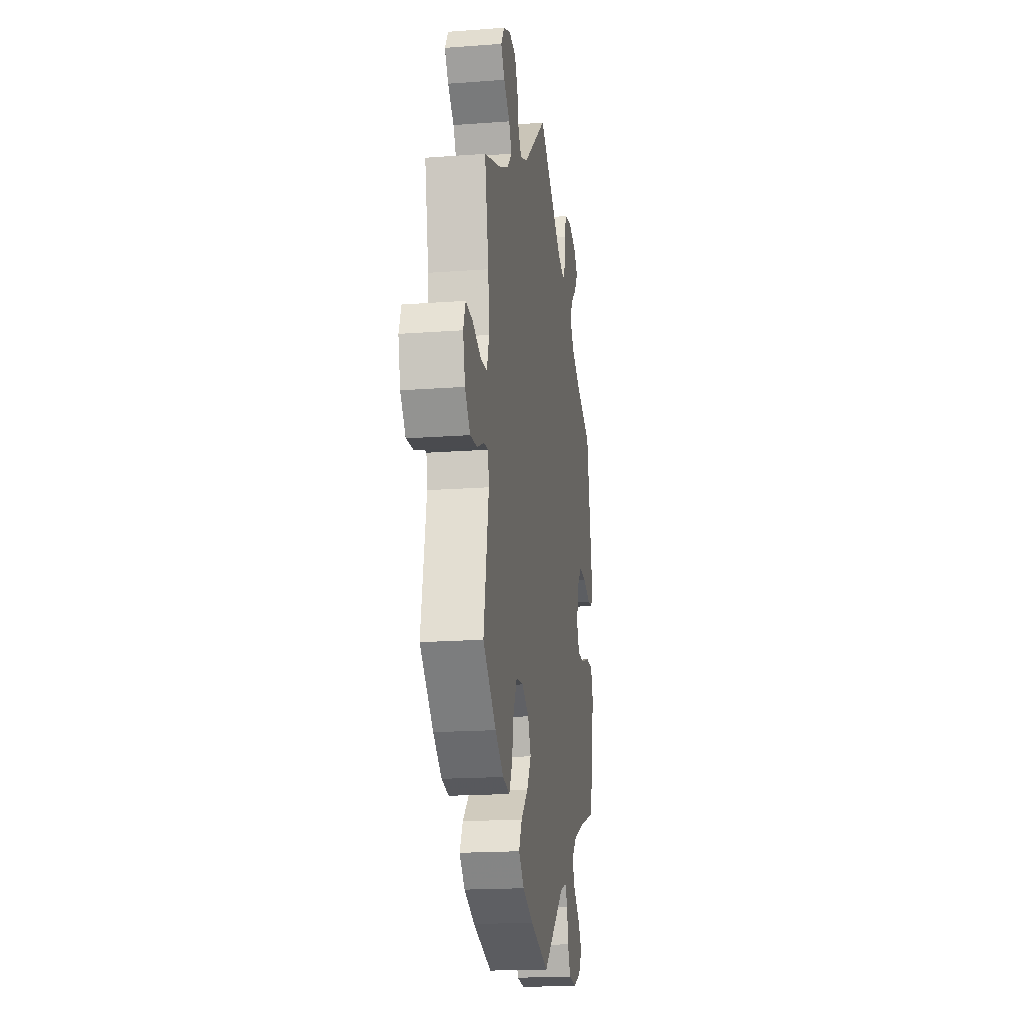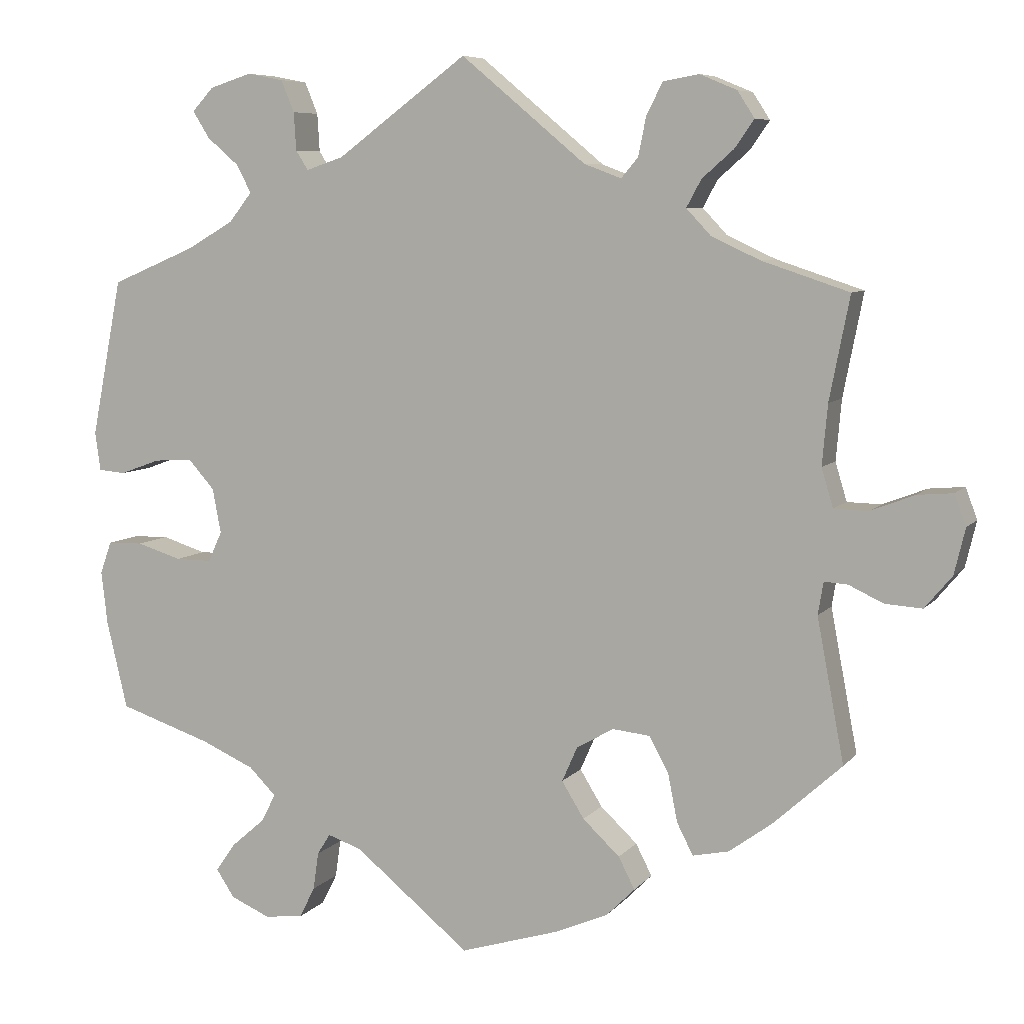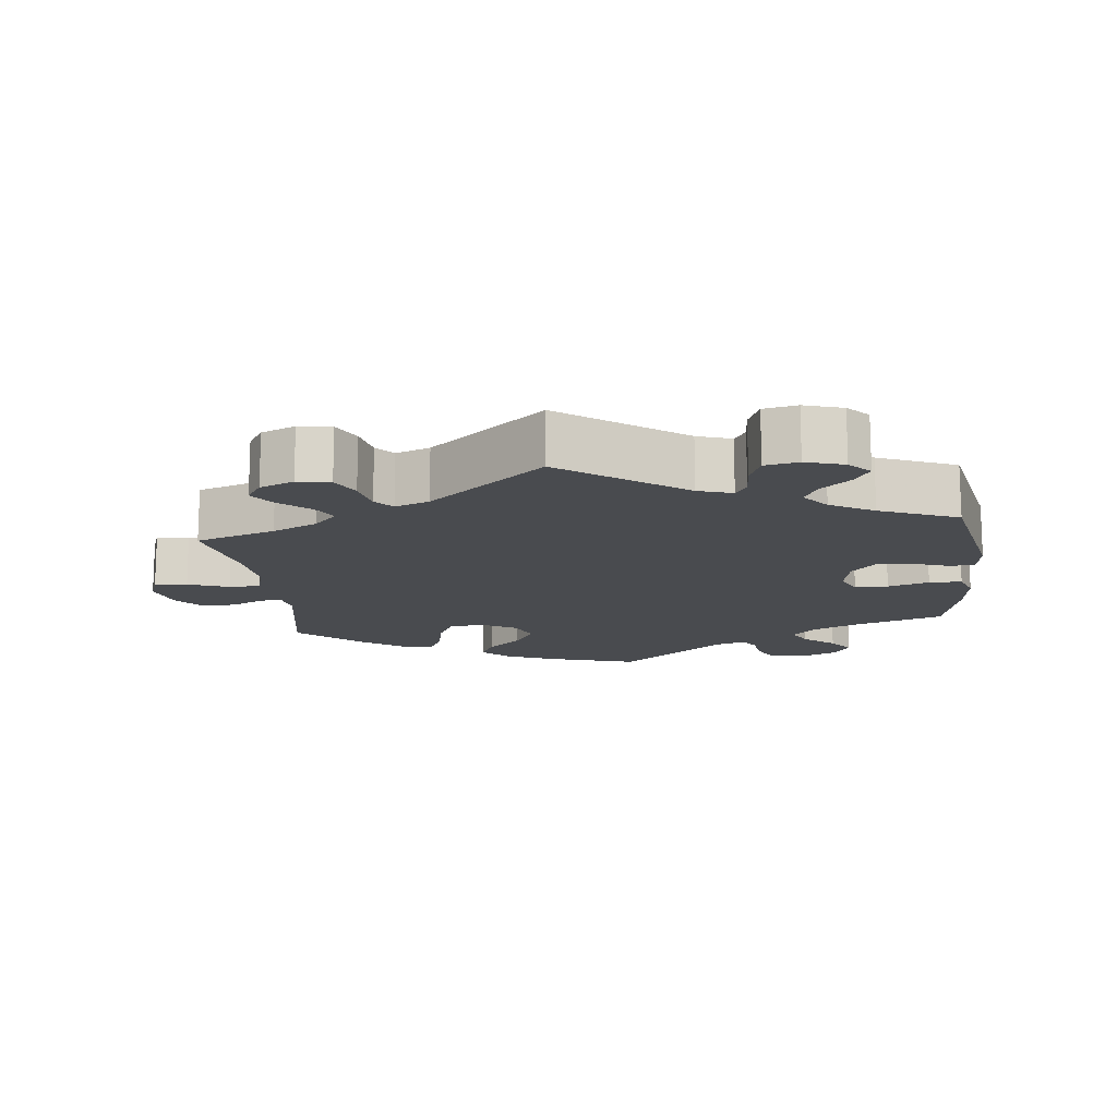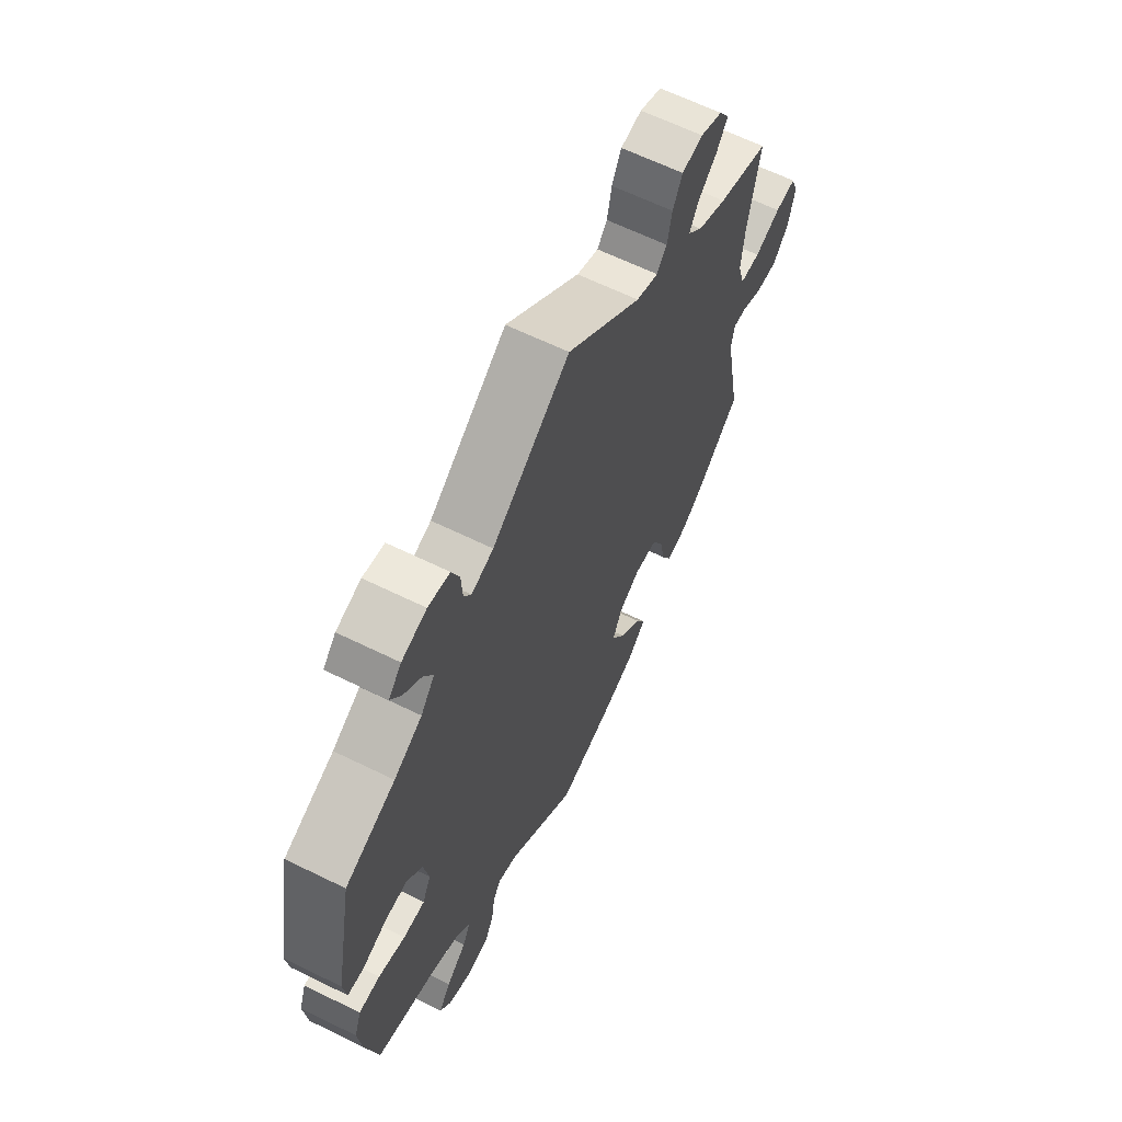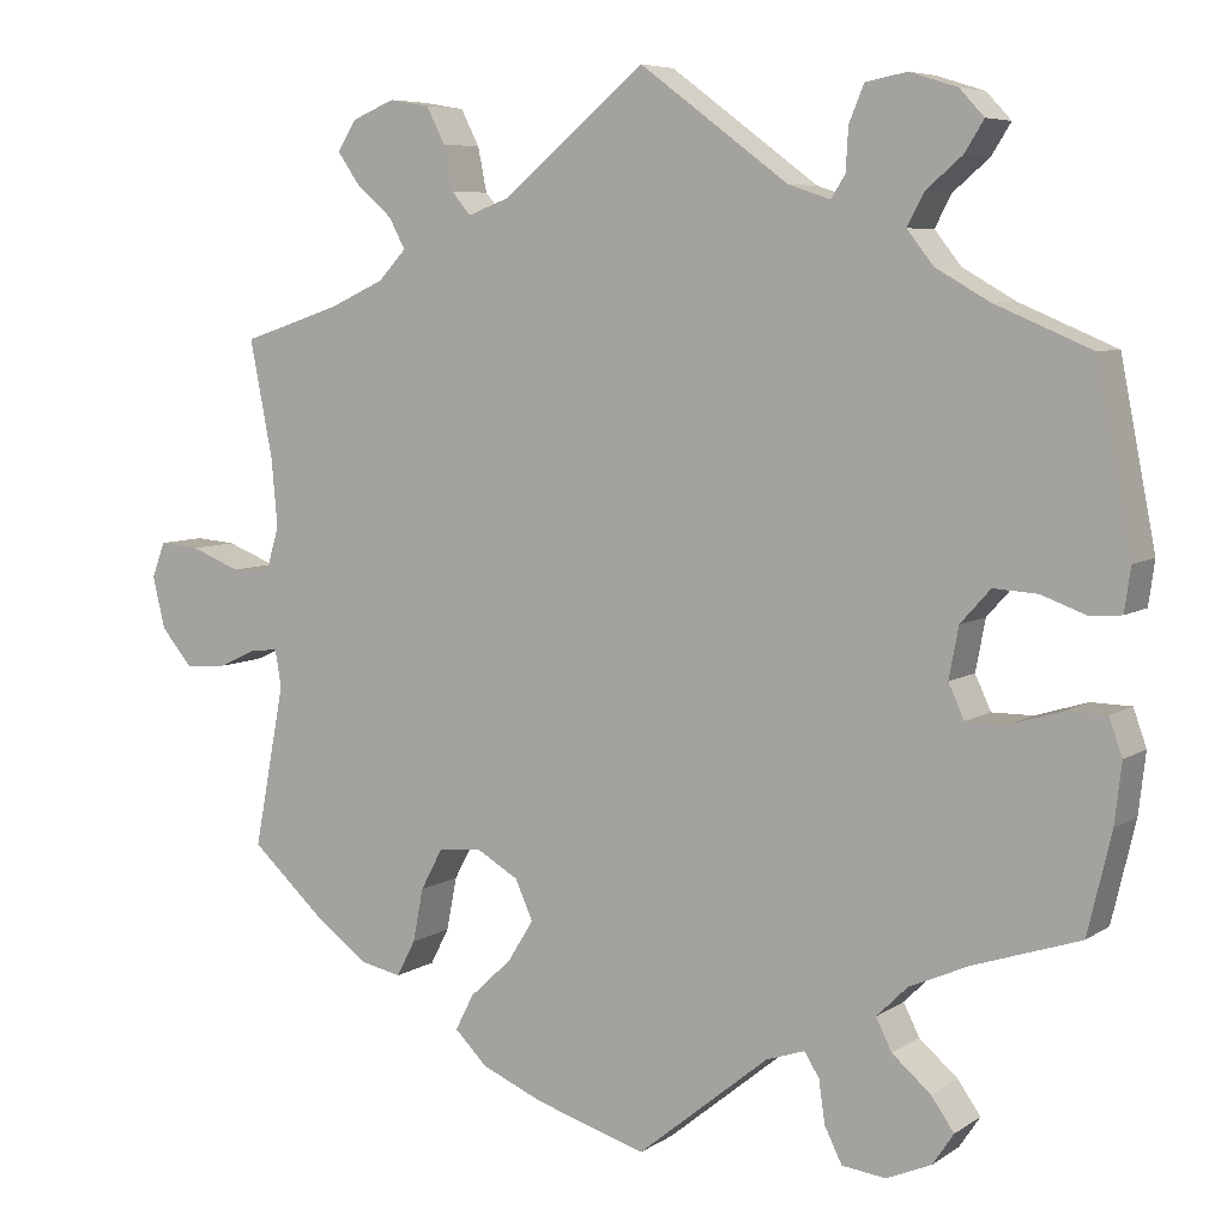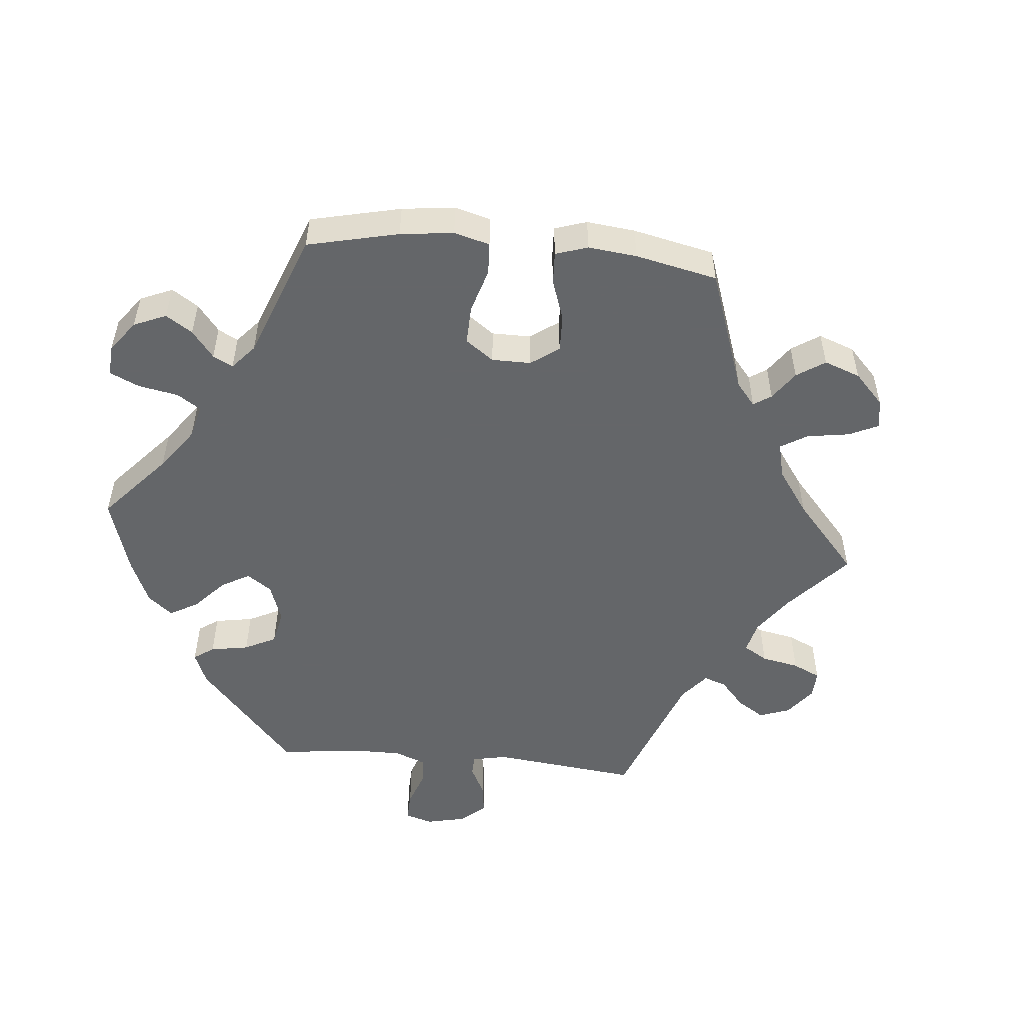
<metadata>
{"format":"obj","ext":"obj","renderer":"f3d","projection":"perspective","resolution":1024,"background":"white","views":[{"elev":-17.8,"azim":-81.6,"up":"+Z"},{"elev":7.2,"azim":-158.8,"up":"+Z"},{"elev":-14.2,"azim":6.7,"up":"+Y"},{"elev":63.3,"azim":116.4,"up":"+Z"},{"elev":6.6,"azim":29.3,"up":"+Z"},{"elev":-51.7,"azim":-155.5,"up":"+Y"}]}
</metadata>
<code>
v 0.169 0.07 0.453
v 0.217 0.07 0.437
v 0.233 0.07 0.462
v 0.236 0.07 0.511
v 0.253 0.07 0.552
v 0.3 0.07 0.561
v 0.354 0.07 0.544
v 0.382 0.07 0.514
v 0.36 0.07 0.479
v 0.319 0.07 0.444
v 0.3 0.07 0.408
v 0.33 0.07 0.37
v 0.391 0.07 0.335
v 0.5 0.07 0.289
v 0.54 0.07 0.085
v 0.533 0.07 0.035
v 0.498 0.07 0.032
v 0.446 0.07 0.051
v 0.396 0.07 0.054
v 0.362 0.07 0.016
v 0.351 0.07 -0.042
v 0.369 0.07 -0.081
v 0.416 0.07 -0.081
v 0.474 0.07 -0.063
v 0.52 0.07 -0.064
v 0.535 0.07 -0.106
v 0.527 0.07 -0.175
v 0.5 0.07 -0.289
v 0.379 0.07 -0.329
v 0.311 0.07 -0.359
v 0.276 0.07 -0.394
v 0.294 0.07 -0.43
v 0.338 0.07 -0.468
v 0.364 0.07 -0.505
v 0.34 0.07 -0.541
v 0.289 0.07 -0.563
v 0.239 0.07 -0.557
v 0.219 0.07 -0.517
v 0.212 0.07 -0.468
v 0.195 0.07 -0.441
v 0.151 0.07 -0.456
v 0.001 0.07 -0.578
v -0.126 0.07 -0.539
v -0.196 0.07 -0.509
v -0.233 0.07 -0.472
v -0.212 0.07 -0.431
v -0.164 0.07 -0.386
v -0.135 0.07 -0.339
v -0.155 0.07 -0.294
v -0.203 0.07 -0.266
v -0.252 0.07 -0.271
v -0.277 0.07 -0.318
v -0.289 0.07 -0.379
v -0.31 0.07 -0.42
v -0.357 0.07 -0.41
v -0.413 0.07 -0.369
v -0.501 0.07 -0.289
v -0.466 0.07 -0.104
v -0.473 0.07 -0.062
v -0.503 0.07 -0.064
v -0.548 0.07 -0.085
v -0.596 0.07 -0.088
v -0.631 0.07 -0.046
v -0.645 0.07 0.013
v -0.63 0.07 0.053
v -0.584 0.07 0.049
v -0.527 0.07 0.027
v -0.483 0.07 0.028
v -0.468 0.07 0.078
v -0.475 0.07 0.156
v -0.501 0.07 0.289
v -0.389 0.07 0.326
v -0.326 0.07 0.355
v -0.294 0.07 0.389
v -0.313 0.07 0.424
v -0.354 0.07 0.46
v -0.379 0.07 0.496
v -0.357 0.07 0.53
v -0.309 0.07 0.55
v -0.263 0.07 0.542
v -0.242 0.07 0.501
v -0.232 0.07 0.451
v -0.21 0.07 0.425
v -0.162 0.07 0.443
v 0 0.07 0.578
v 0.169 0 0.453
v 0.217 0 0.437
v 0.233 0 0.462
v 0.236 0 0.511
v 0.253 0 0.552
v 0.3 0 0.561
v 0.354 0 0.544
v 0.382 0 0.514
v 0.36 0 0.479
v 0.319 0 0.444
v 0.3 0 0.408
v 0.33 0 0.37
v 0.391 0 0.335
v 0.5 0 0.289
v 0.54 0 0.085
v 0.533 0 0.035
v 0.498 0 0.032
v 0.446 0 0.051
v 0.396 0 0.054
v 0.362 0 0.016
v 0.351 0 -0.042
v 0.369 0 -0.081
v 0.416 0 -0.081
v 0.474 0 -0.063
v 0.52 0 -0.064
v 0.535 0 -0.106
v 0.527 0 -0.175
v 0.5 0 -0.289
v 0.379 0 -0.329
v 0.311 0 -0.359
v 0.276 0 -0.394
v 0.294 0 -0.43
v 0.338 0 -0.468
v 0.364 0 -0.505
v 0.34 0 -0.541
v 0.289 0 -0.563
v 0.239 0 -0.557
v 0.219 0 -0.517
v 0.212 0 -0.468
v 0.195 0 -0.441
v 0.151 0 -0.456
v 0.001 0 -0.578
v -0.126 0 -0.539
v -0.196 0 -0.509
v -0.233 0 -0.472
v -0.212 0 -0.431
v -0.164 0 -0.386
v -0.135 0 -0.339
v -0.155 0 -0.294
v -0.203 0 -0.266
v -0.252 0 -0.271
v -0.277 0 -0.318
v -0.289 0 -0.379
v -0.31 0 -0.42
v -0.357 0 -0.41
v -0.413 0 -0.369
v -0.501 0 -0.289
v -0.466 0 -0.104
v -0.473 0 -0.062
v -0.503 0 -0.064
v -0.548 0 -0.085
v -0.596 0 -0.088
v -0.631 0 -0.046
v -0.645 0 0.013
v -0.63 0 0.053
v -0.584 0 0.049
v -0.527 0 0.027
v -0.483 0 0.028
v -0.468 0 0.078
v -0.475 0 0.156
v -0.501 0 0.289
v -0.389 0 0.326
v -0.326 0 0.355
v -0.294 0 0.389
v -0.313 0 0.424
v -0.354 0 0.46
v -0.379 0 0.496
v -0.357 0 0.53
v -0.309 0 0.55
v -0.263 0 0.542
v -0.242 0 0.501
v -0.232 0 0.451
v -0.21 0 0.425
v -0.162 0 0.443
v 0 0 0.578
f 84 85 1
f 83 84 1 2
f 79 80 81 82
f 77 78 79 82
f 75 76 77 82
f 74 75 82 83
f 73 74 83 2
f 70 71 72
f 69 70 72 73
f 68 69 73 2
f 64 65 66 67
f 64 67 68
f 63 64 68
f 60 61 62 63
f 59 60 63 68
f 58 59 68 2
f 56 57 58 2
f 52 53 54 55
f 51 52 55 56
f 44 45 46 47
f 44 47 48
f 41 42 43 44
f 40 41 44 48
f 36 37 38 39
f 36 39 40
f 35 36 40
f 32 33 34 35
f 31 32 35 40
f 30 31 40 48
f 26 27 28 29
f 23 24 25 26
f 22 23 26 29
f 21 22 29 30
f 15 16 17 18
f 13 14 15 18
f 12 13 18 19
f 11 12 19 20
f 7 8 9 10
f 7 10 11
f 6 7 11
f 3 4 5 6
f 2 3 6 11
f 51 56 2 11
f 21 30 48 49
f 21 49 50
f 21 50 51
f 11 20 21 51
f 86 170 169
f 87 86 169 168
f 167 166 165 164
f 167 164 163 162
f 167 162 161 160
f 168 167 160 159
f 87 168 159 158
f 157 156 155
f 158 157 155 154
f 87 158 154 153
f 152 151 150 149
f 153 152 149
f 153 149 148
f 148 147 146 145
f 153 148 145 144
f 87 153 144 143
f 87 143 142 141
f 140 139 138 137
f 141 140 137 136
f 132 131 130 129
f 133 132 129
f 129 128 127 126
f 133 129 126 125
f 124 123 122 121
f 125 124 121
f 125 121 120
f 120 119 118 117
f 125 120 117 116
f 133 125 116 115
f 114 113 112 111
f 111 110 109 108
f 114 111 108 107
f 115 114 107 106
f 103 102 101 100
f 103 100 99 98
f 104 103 98 97
f 105 104 97 96
f 95 94 93 92
f 96 95 92
f 96 92 91
f 91 90 89 88
f 96 91 88 87
f 96 87 141 136
f 134 133 115 106
f 135 134 106
f 136 135 106
f 136 106 105 96
f 1 86 87 2
f 2 87 88 3
f 3 88 89 4
f 4 89 90 5
f 5 90 91 6
f 6 91 92 7
f 7 92 93 8
f 8 93 94 9
f 9 94 95 10
f 10 95 96 11
f 11 96 97 12
f 12 97 98 13
f 13 98 99 14
f 14 99 100 15
f 15 100 101 16
f 16 101 102 17
f 17 102 103 18
f 18 103 104 19
f 19 104 105 20
f 20 105 106 21
f 21 106 107 22
f 22 107 108 23
f 23 108 109 24
f 24 109 110 25
f 25 110 111 26
f 26 111 112 27
f 27 112 113 28
f 28 113 114 29
f 29 114 115 30
f 30 115 116 31
f 31 116 117 32
f 32 117 118 33
f 33 118 119 34
f 34 119 120 35
f 35 120 121 36
f 36 121 122 37
f 37 122 123 38
f 38 123 124 39
f 39 124 125 40
f 40 125 126 41
f 41 126 127 42
f 42 127 128 43
f 43 128 129 44
f 44 129 130 45
f 45 130 131 46
f 46 131 132 47
f 47 132 133 48
f 48 133 134 49
f 49 134 135 50
f 50 135 136 51
f 51 136 137 52
f 52 137 138 53
f 53 138 139 54
f 54 139 140 55
f 55 140 141 56
f 56 141 142 57
f 57 142 143 58
f 58 143 144 59
f 59 144 145 60
f 60 145 146 61
f 61 146 147 62
f 62 147 148 63
f 63 148 149 64
f 64 149 150 65
f 65 150 151 66
f 66 151 152 67
f 67 152 153 68
f 68 153 154 69
f 69 154 155 70
f 70 155 156 71
f 71 156 157 72
f 72 157 158 73
f 73 158 159 74
f 74 159 160 75
f 75 160 161 76
f 76 161 162 77
f 77 162 163 78
f 78 163 164 79
f 79 164 165 80
f 80 165 166 81
f 81 166 167 82
f 82 167 168 83
f 83 168 169 84
f 84 169 170 85
f 85 170 86 1

</code>
